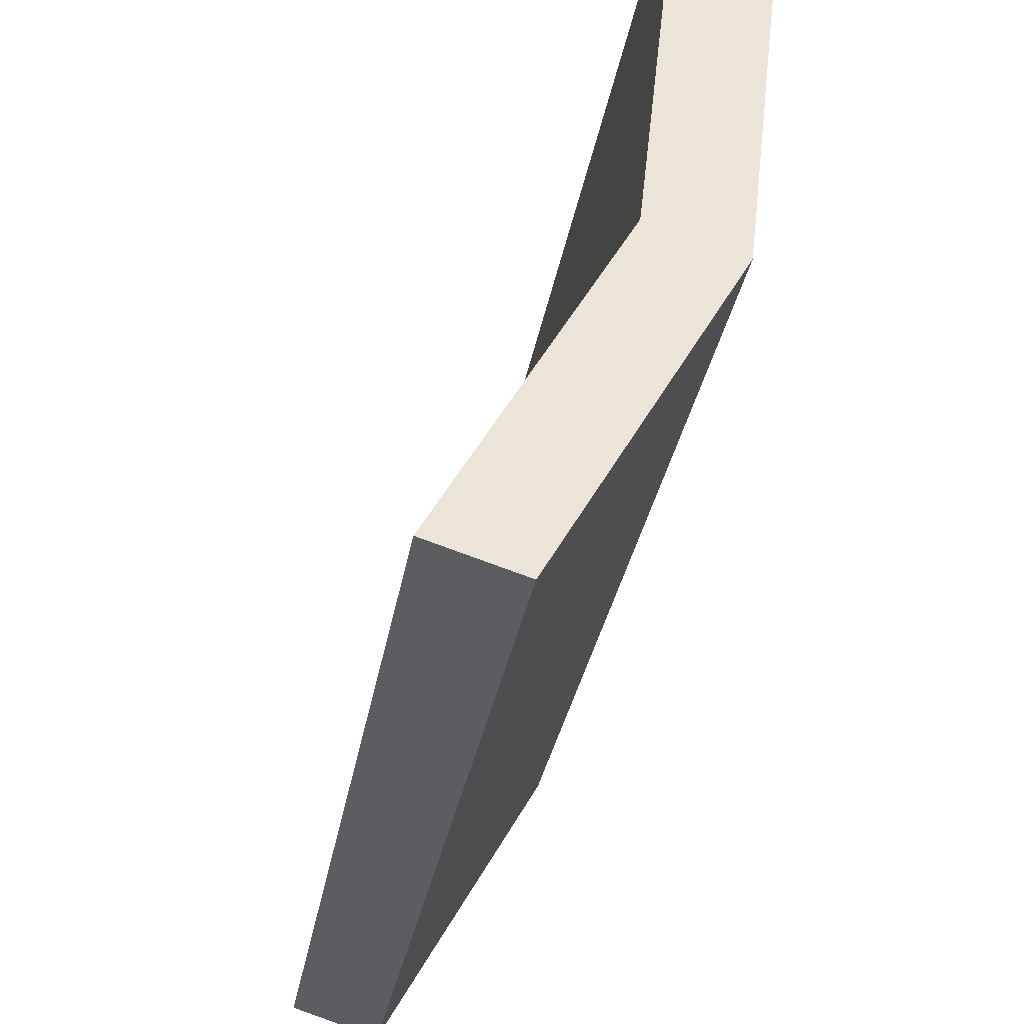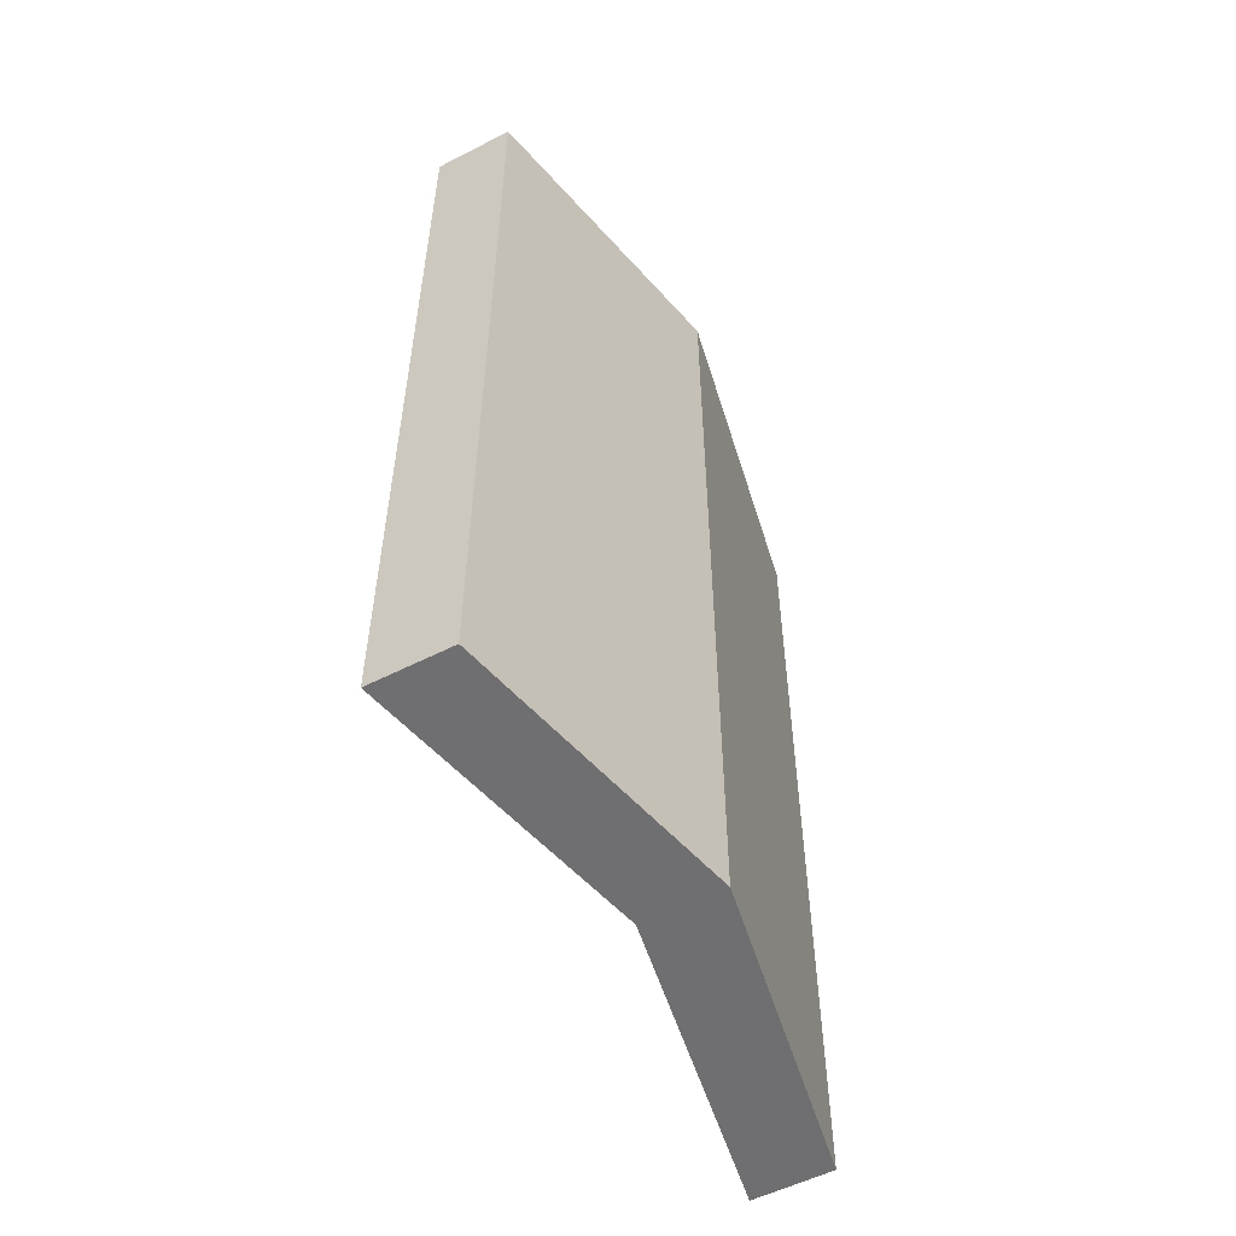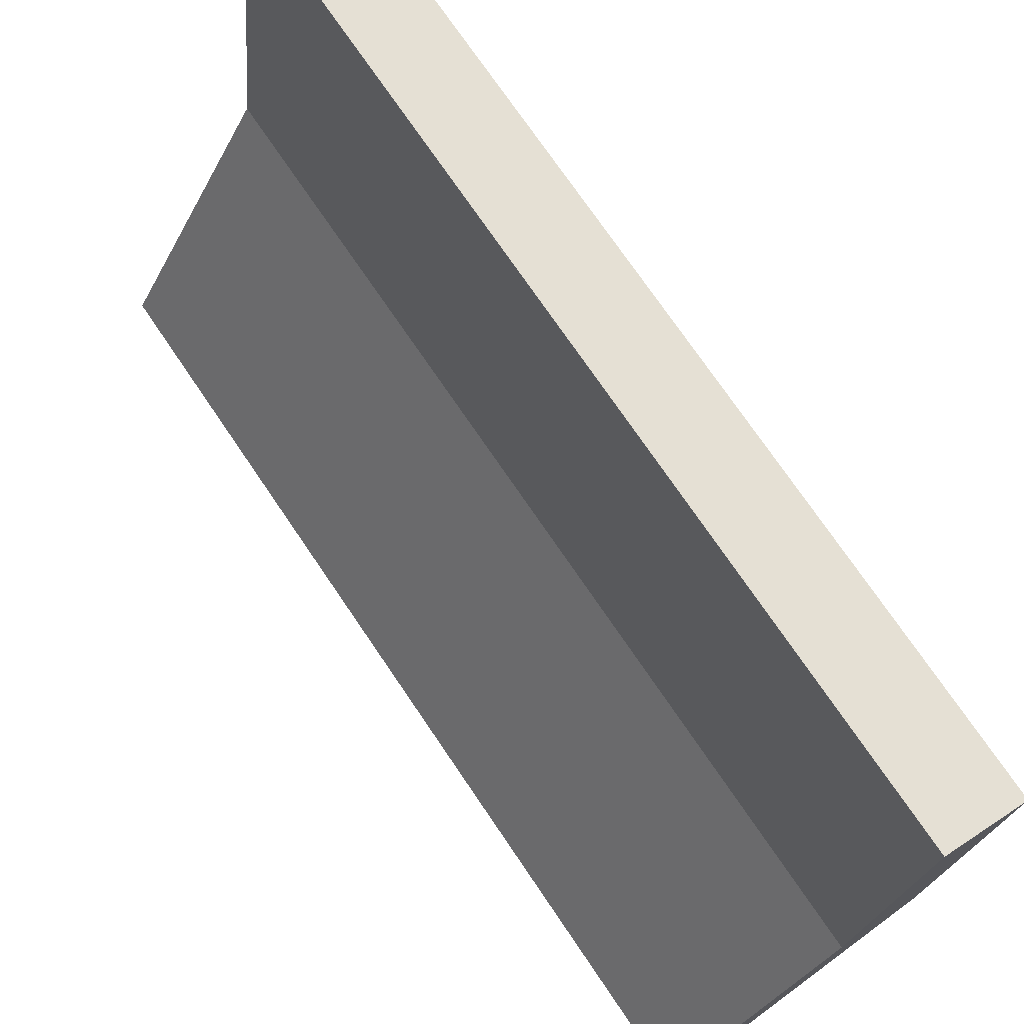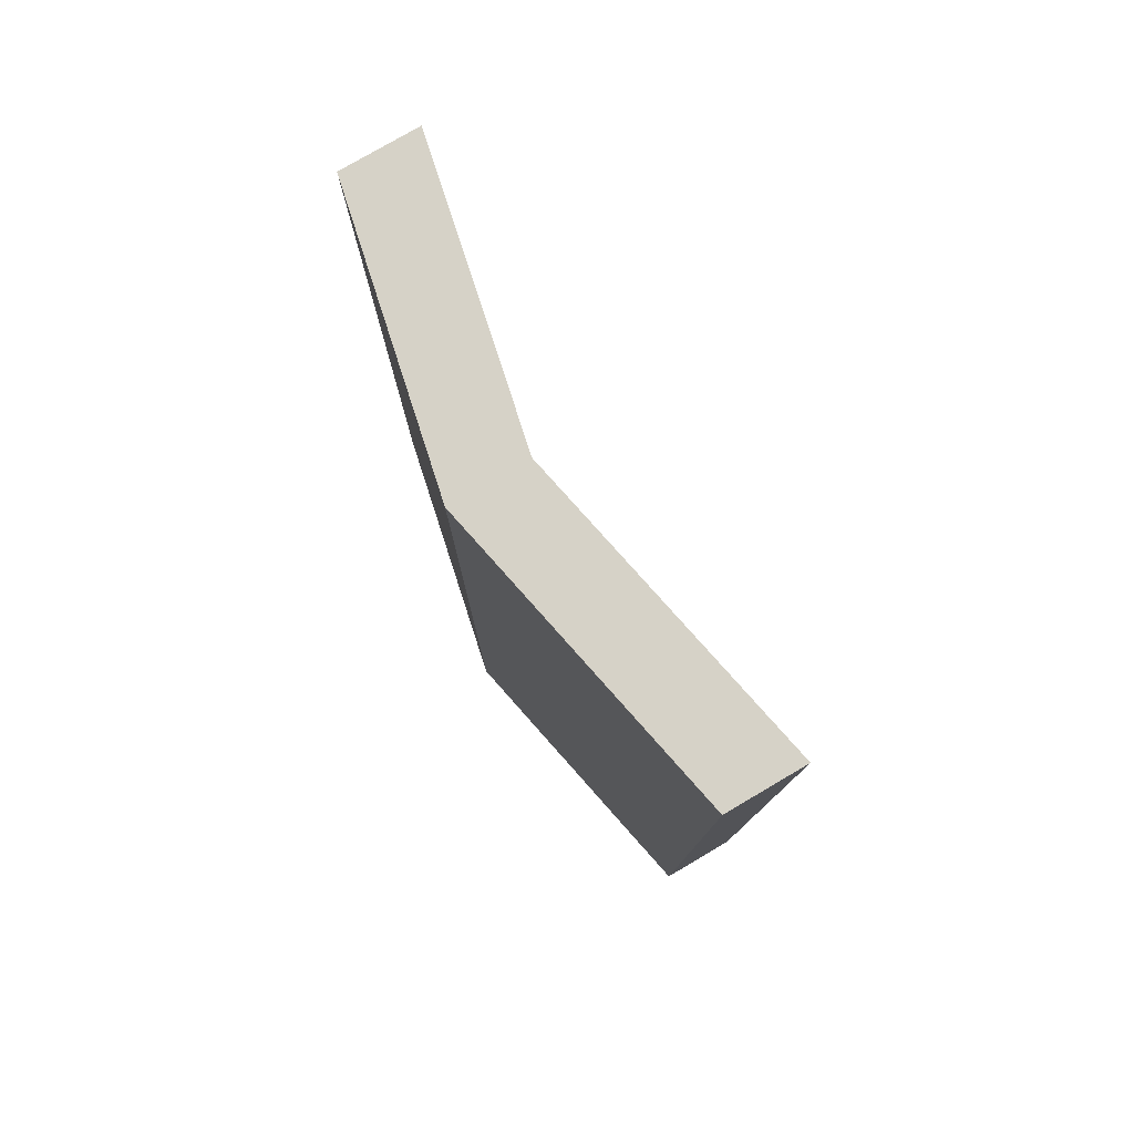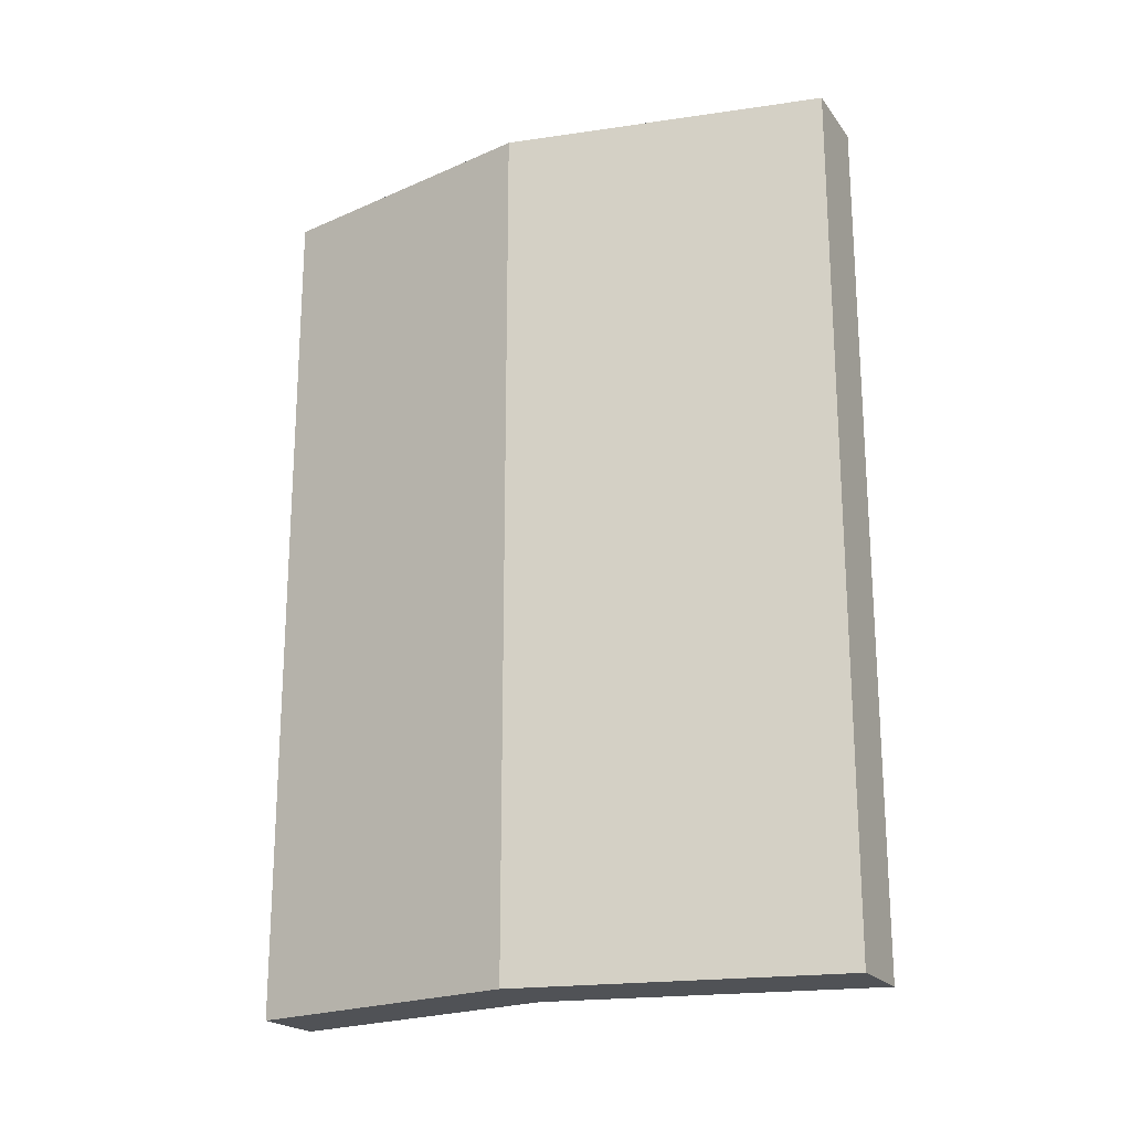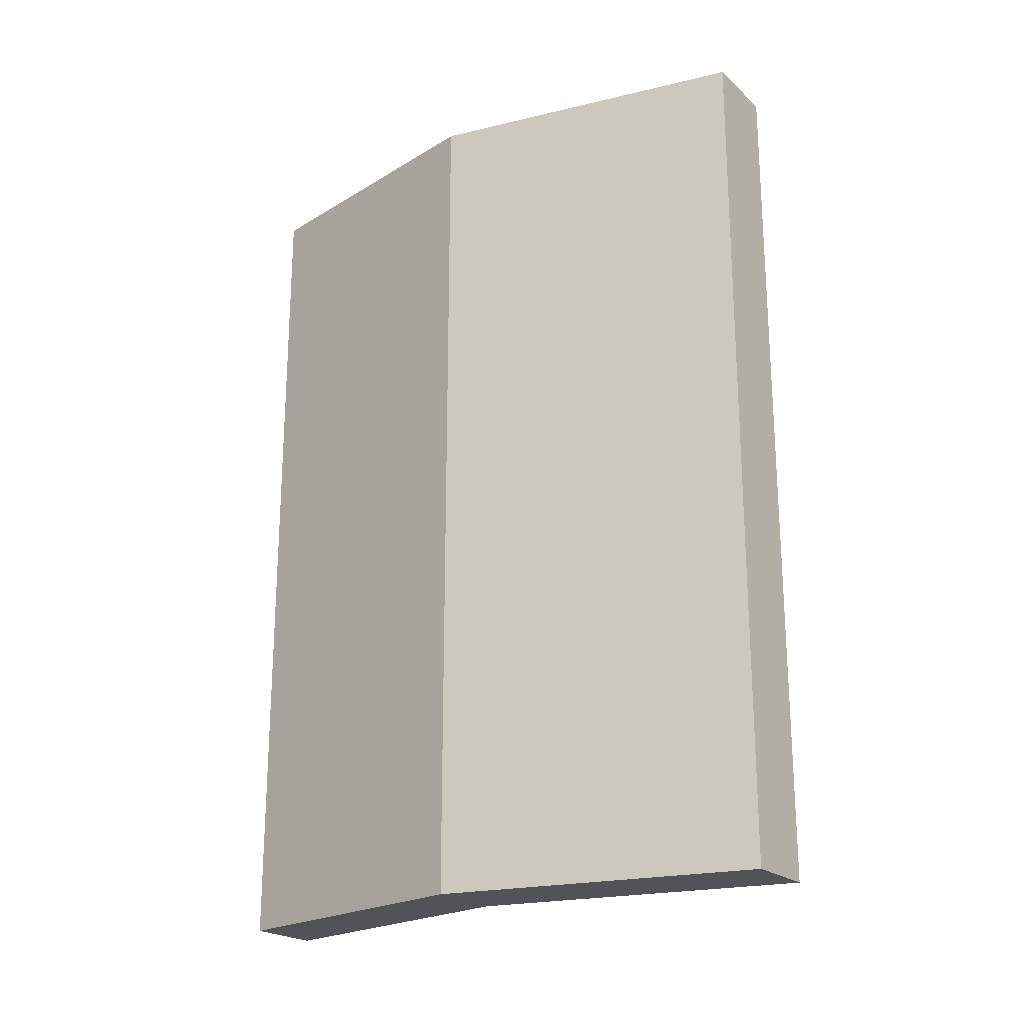
<metadata>
{"format":"obj","ext":"obj","renderer":"f3d","projection":"perspective","resolution":1024,"background":"white","views":[{"elev":-30.1,"azim":-9.0,"up":"+Y"},{"elev":-54.7,"azim":10.8,"up":"+Z"},{"elev":73.4,"azim":-34.1,"up":"+Y"},{"elev":78.6,"azim":132.0,"up":"+Z"},{"elev":-20.8,"azim":98.4,"up":"+Z"},{"elev":-21.8,"azim":106.5,"up":"+Z"}]}
</metadata>
<code>
o Door_Cube.001
v -0.3053 0.3175 -0.06349
v -0.3053 0.3175 10.97
v 0.6572 0.01207 -0.06349
v 0.6572 0.01207 10.97
v -2.636 -7.028 -0.06349
v -2.636 -7.028 10.97
v -1.673 -7.333 -0.06349
v -1.673 -7.333 10.97
v 0.2004 -4.084 -0.06349
v 0.2004 -4.084 10.97
v -0.7621 -3.778 -0.06349
v -0.7621 -3.778 10.97
f 2 3 1
f 10 7 9
f 8 5 7
f 12 1 11
f 7 11 9
f 4 12 10
f 8 12 6
f 3 11 1
f 6 11 5
f 4 9 3
f 2 4 3
f 10 8 7
f 8 6 5
f 12 2 1
f 7 5 11
f 4 2 12
f 8 10 12
f 3 9 11
f 6 12 11
f 4 10 9

</code>
